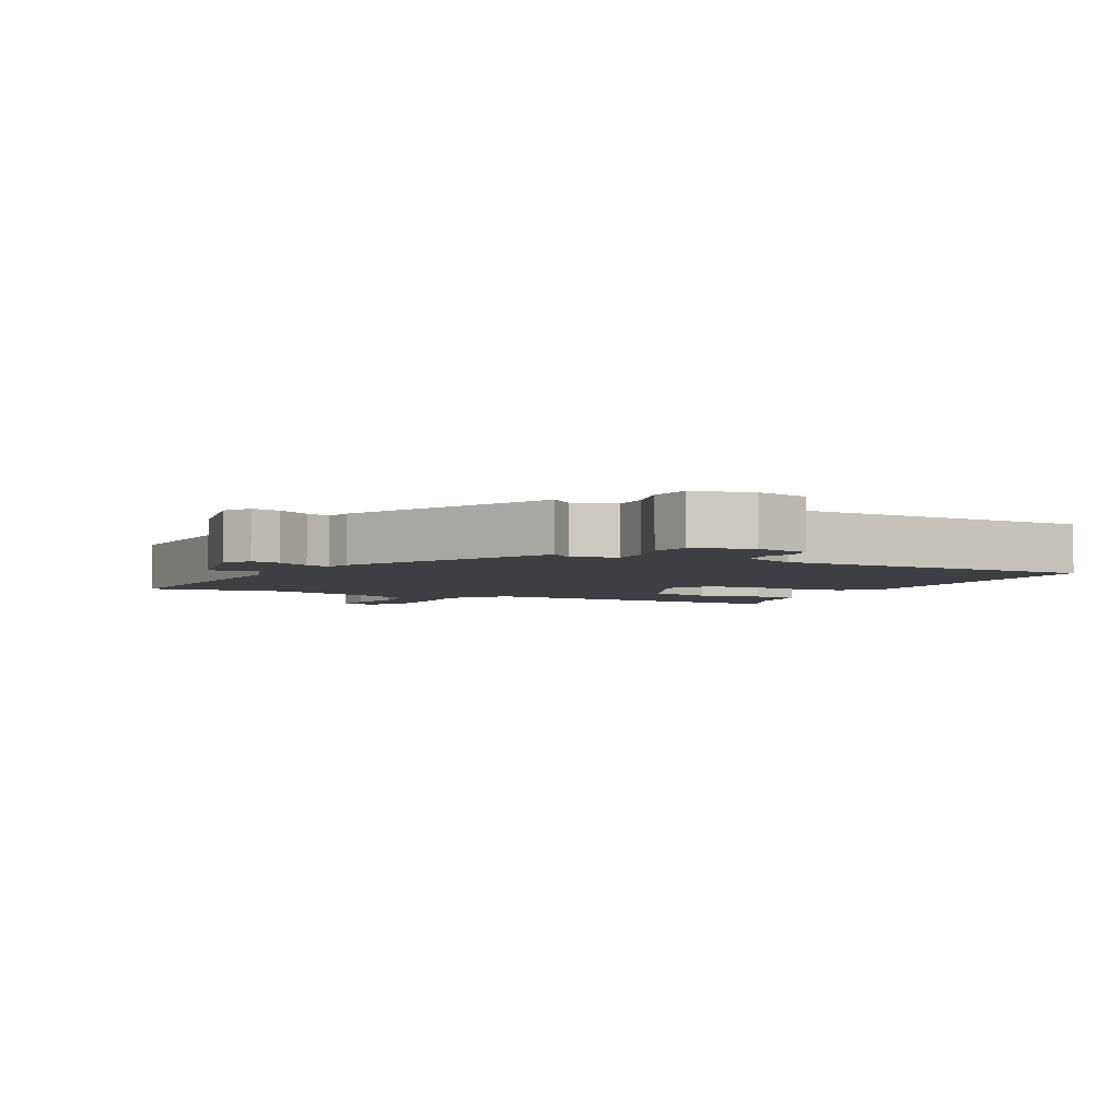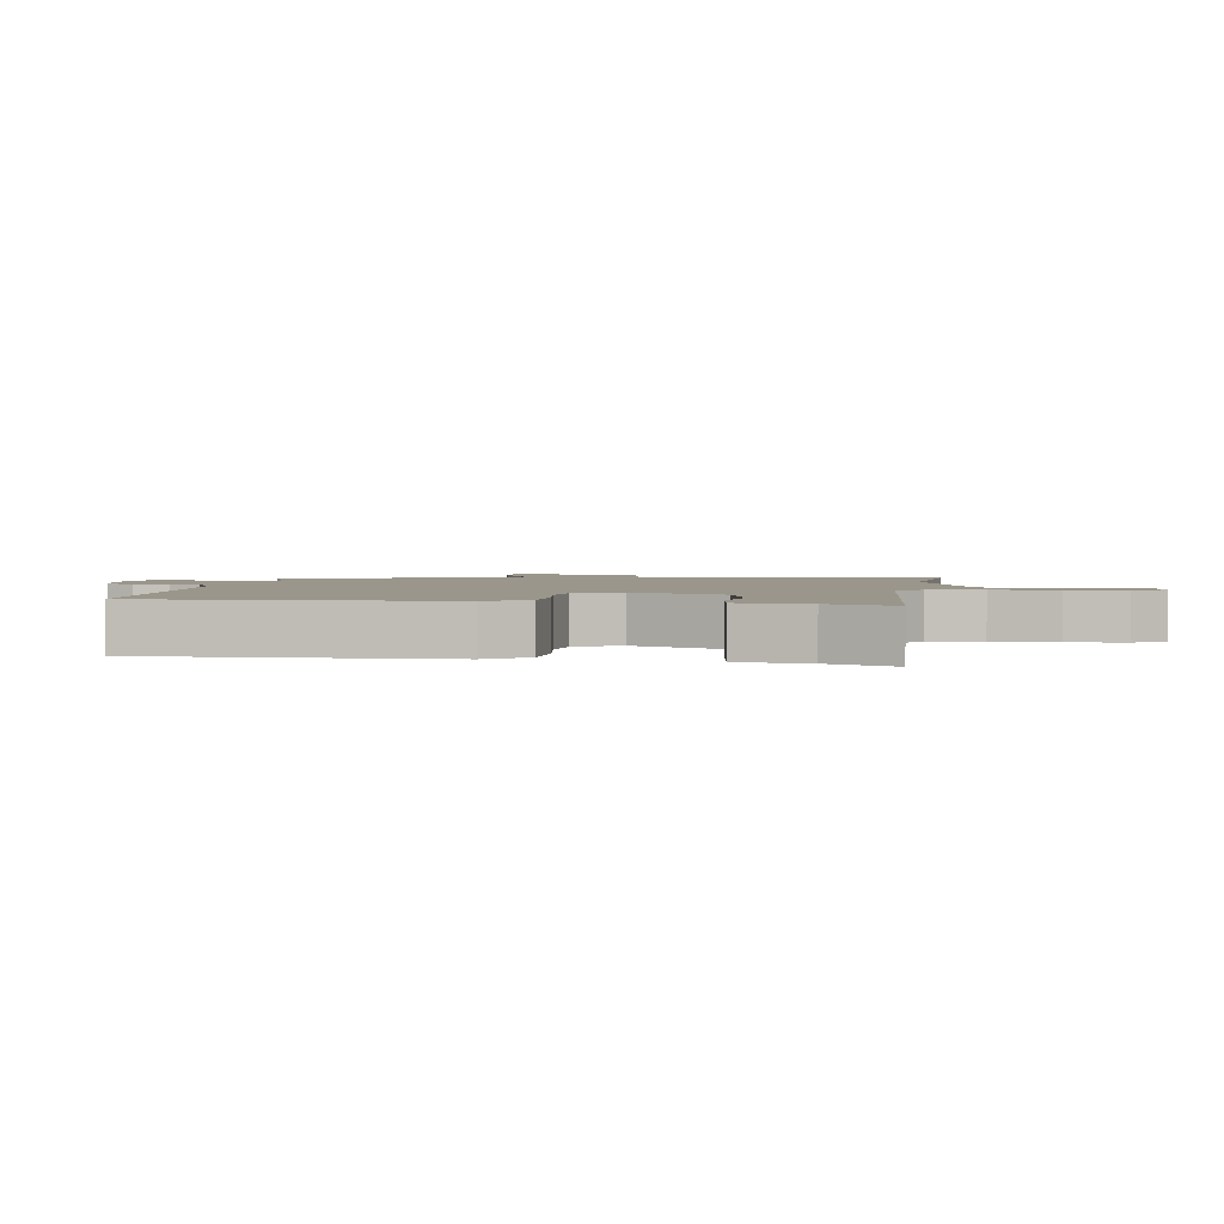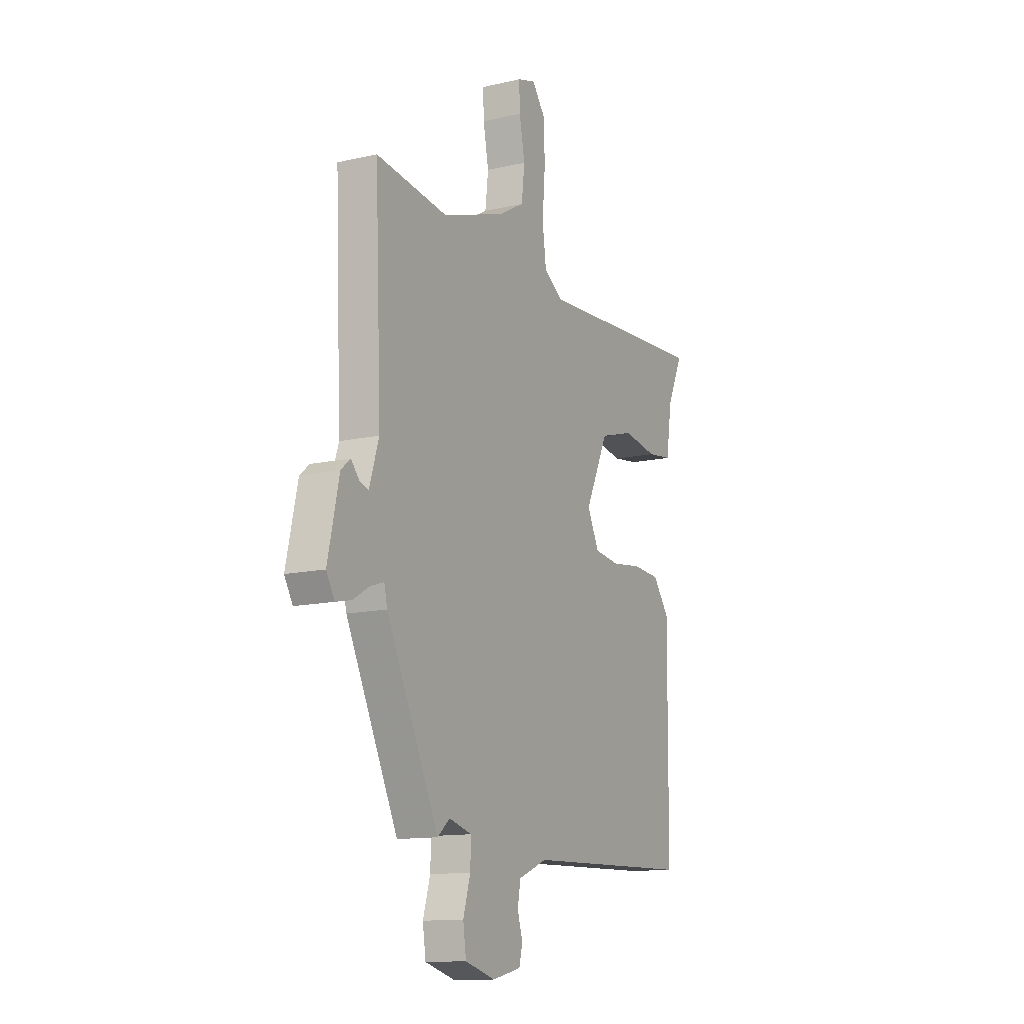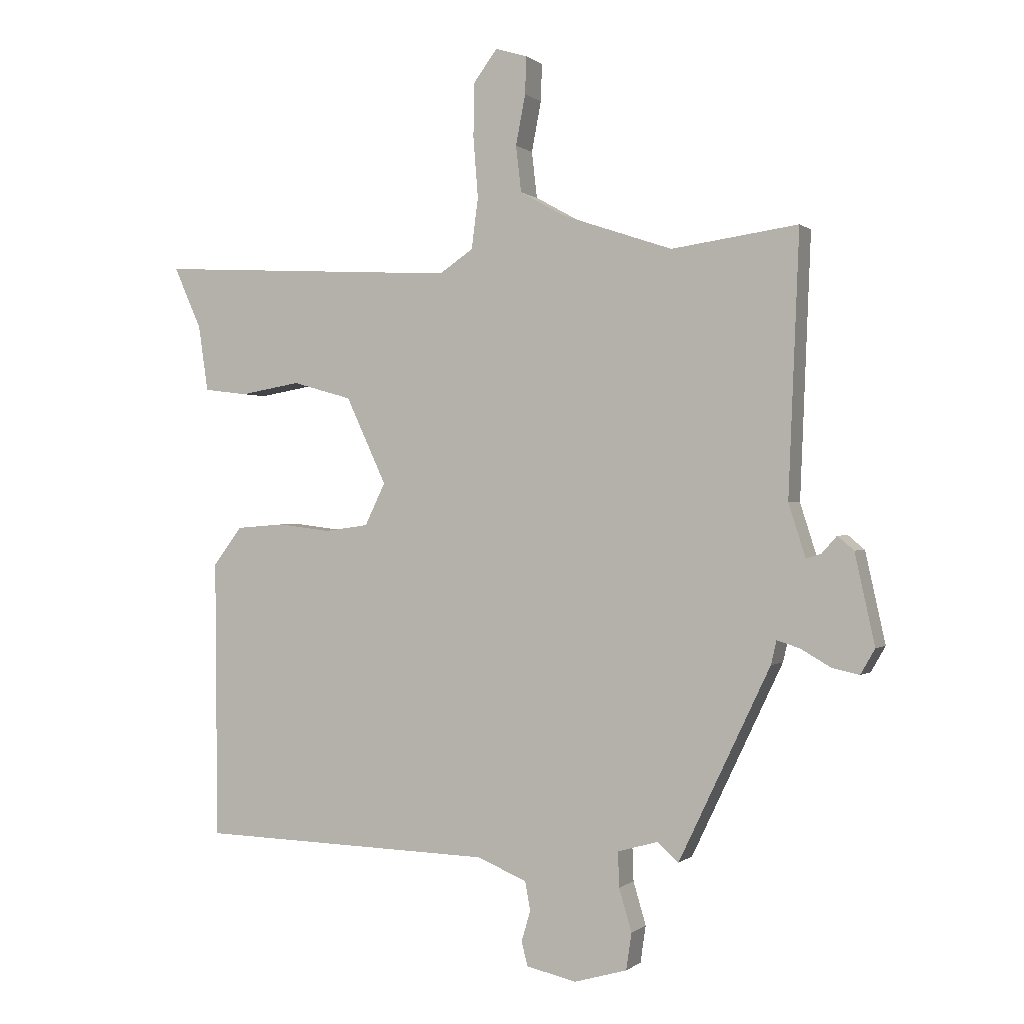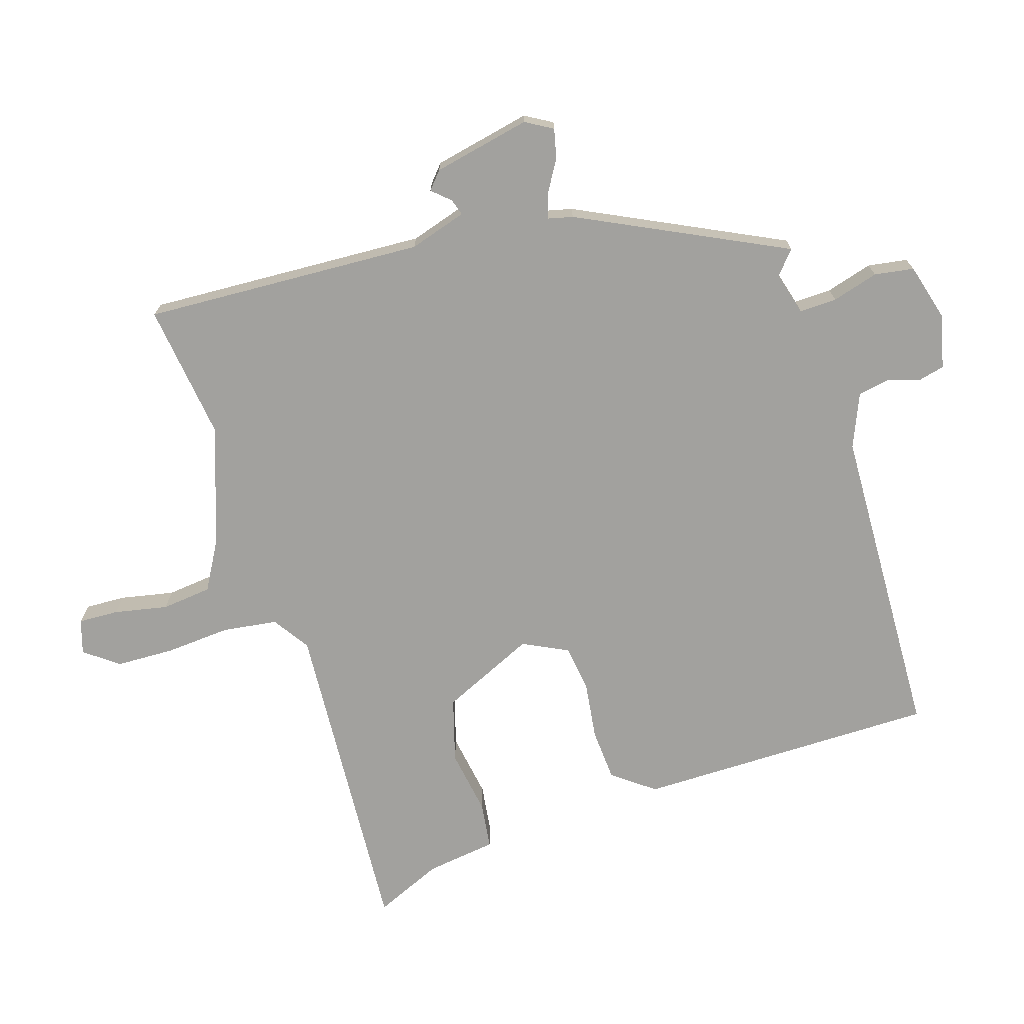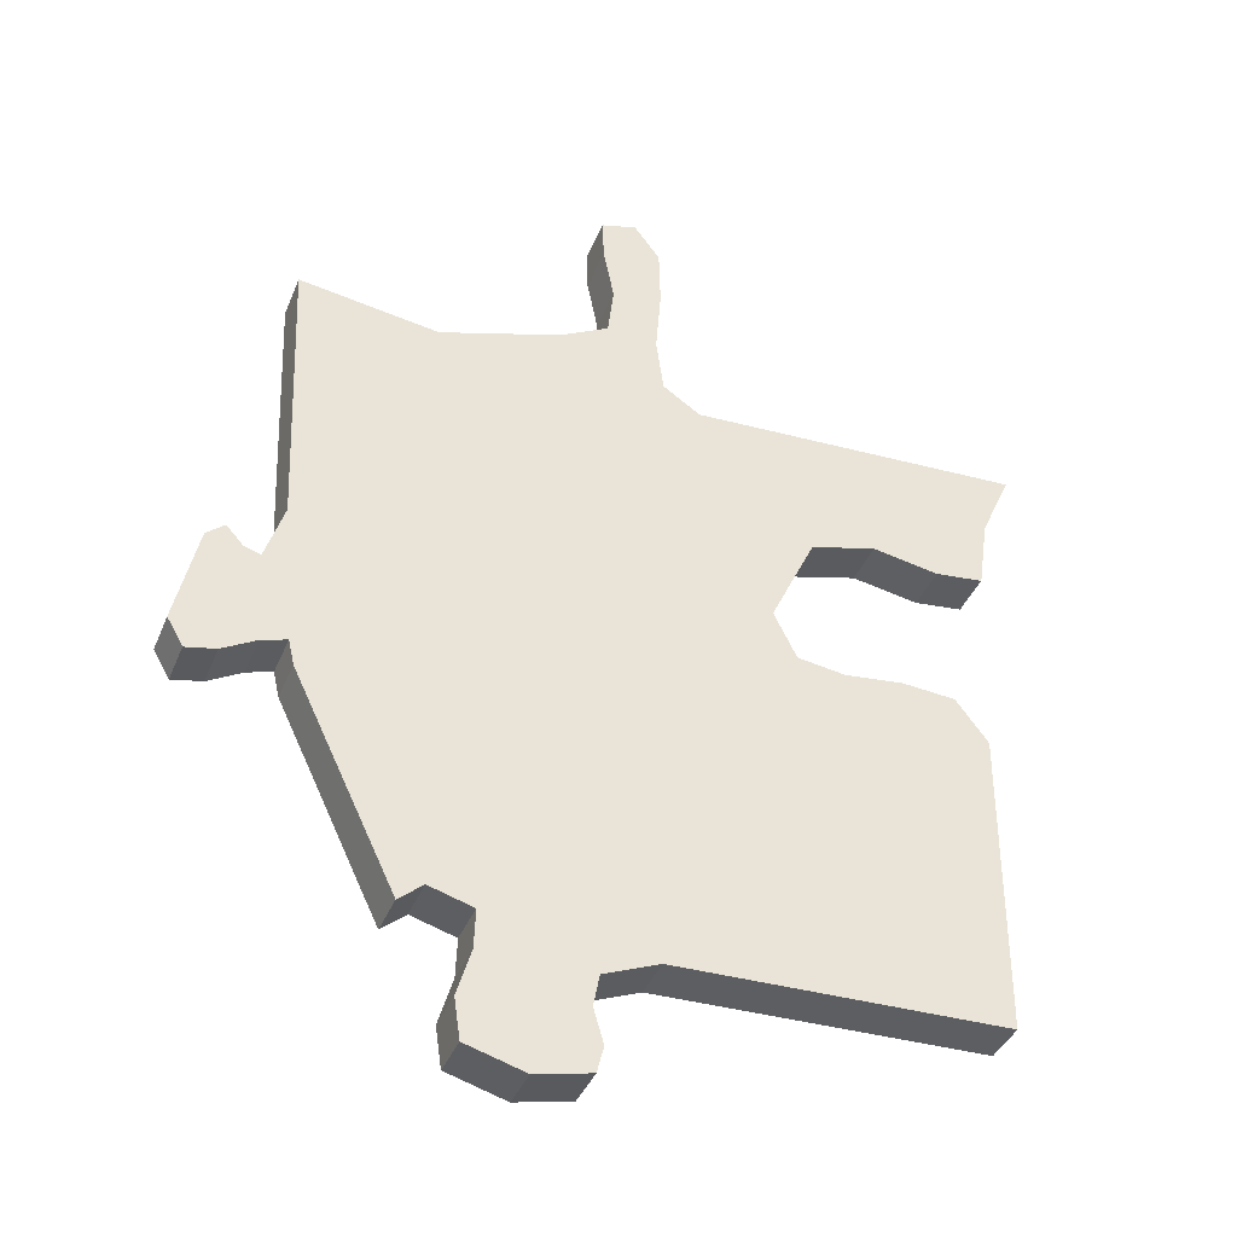
<metadata>
{"format":"obj","ext":"obj","renderer":"f3d","projection":"perspective","resolution":1024,"background":"white","views":[{"elev":-3.8,"azim":152.3,"up":"+Y"},{"elev":2.4,"azim":-82.3,"up":"+Y"},{"elev":-12.8,"azim":118.0,"up":"+Z"},{"elev":-0.1,"azim":22.3,"up":"+Z"},{"elev":-72.1,"azim":107.1,"up":"+Y"},{"elev":-39.9,"azim":158.9,"up":"+Z"}]}
</metadata>
<code>
v 0.361 0.07 -0.498
v 0.325 0.07 -0.467
v 0.259 0.07 -0.486
v 0.261 0.07 -0.544
v 0.282 0.07 -0.615
v 0.273 0.07 -0.676
v 0.185 0.07 -0.701
v 0.102 0.07 -0.682
v 0.092 0.07 -0.642
v 0.107 0.07 -0.591
v 0.098 0.07 -0.543
v 0.015 0.07 -0.509
v -0.476 0.07 -0.495
v -0.48 0.07 -0.031
v -0.432 0.07 0.033
v -0.352 0.07 0.039
v -0.264 0.07 0.028
v -0.191 0.07 0.038
v -0.157 0.07 0.108
v -0.224 0.07 0.252
v -0.323 0.07 0.28
v -0.423 0.07 0.263
v -0.496 0.07 0.272
v -0.512 0.07 0.381
v -0.558 0.07 0.484
v -0.053 0.07 0.456
v 0.003 0.07 0.494
v 0.014 0.07 0.578
v 0.006 0.07 0.679
v 0.008 0.07 0.769
v 0.047 0.07 0.821
v 0.1 0.07 0.805
v 0.098 0.07 0.743
v 0.082 0.07 0.66
v 0.091 0.07 0.583
v 0.166 0.07 0.541
v 0.349 0.07 0.479
v 0.559 0.07 0.508
v 0.541 0.07 0.075
v 0.569 0.07 -0.013
v 0.594 0.07 -0.005
v 0.619 0.07 0.023
v 0.646 0.07 0
v 0.679 0.07 -0.15
v 0.655 0.07 -0.192
v 0.61 0.07 -0.182
v 0.56 0.07 -0.153
v 0.522 0.07 -0.141
v 0.513 0.07 -0.18
v 0.361 0 -0.498
v 0.325 0 -0.467
v 0.259 0 -0.486
v 0.261 0 -0.544
v 0.282 0 -0.615
v 0.273 0 -0.676
v 0.185 0 -0.701
v 0.102 0 -0.682
v 0.092 0 -0.642
v 0.107 0 -0.591
v 0.098 0 -0.543
v 0.015 0 -0.509
v -0.476 0 -0.495
v -0.48 0 -0.031
v -0.432 0 0.033
v -0.352 0 0.039
v -0.264 0 0.028
v -0.191 0 0.038
v -0.157 0 0.108
v -0.224 0 0.252
v -0.323 0 0.28
v -0.423 0 0.263
v -0.496 0 0.272
v -0.512 0 0.381
v -0.558 0 0.484
v -0.053 0 0.456
v 0.003 0 0.494
v 0.014 0 0.578
v 0.006 0 0.679
v 0.008 0 0.769
v 0.047 0 0.821
v 0.1 0 0.805
v 0.098 0 0.743
v 0.082 0 0.66
v 0.091 0 0.583
v 0.166 0 0.541
v 0.349 0 0.479
v 0.559 0 0.508
v 0.541 0 0.075
v 0.569 0 -0.013
v 0.594 0 -0.005
v 0.619 0 0.023
v 0.646 0 0
v 0.679 0 -0.15
v 0.655 0 -0.192
v 0.61 0 -0.182
v 0.56 0 -0.153
v 0.522 0 -0.141
v 0.513 0 -0.18
f 48 49 1 2
f 45 46 47
f 44 45 47
f 43 44 47
f 42 43 47
f 41 42 47
f 40 41 47 48
f 48 2 3
f 40 48 3
f 39 40 3
f 37 38 39 3
f 32 33 34
f 31 32 34
f 30 31 34
f 29 30 34
f 28 29 34
f 27 28 34 35
f 24 25 26
f 23 24 26
f 22 23 26
f 21 22 26
f 20 21 26
f 19 20 26 27
f 15 16 17
f 14 15 17
f 13 14 17
f 12 13 17
f 11 12 17 18
f 8 9 10
f 7 8 10
f 6 7 10
f 5 6 10
f 4 5 10
f 3 4 10 11
f 11 18 19
f 3 11 19
f 37 3 19
f 36 37 19
f 19 27 35 36
f 51 50 98 97
f 96 95 94
f 96 94 93
f 96 93 92
f 96 92 91
f 96 91 90
f 97 96 90 89
f 52 51 97
f 52 97 89
f 52 89 88
f 52 88 87 86
f 83 82 81
f 83 81 80
f 83 80 79
f 83 79 78
f 83 78 77
f 84 83 77 76
f 75 74 73
f 75 73 72
f 75 72 71
f 75 71 70
f 75 70 69
f 76 75 69 68
f 66 65 64
f 66 64 63
f 66 63 62
f 66 62 61
f 67 66 61 60
f 59 58 57
f 59 57 56
f 59 56 55
f 59 55 54
f 59 54 53
f 60 59 53 52
f 68 67 60
f 68 60 52
f 68 52 86
f 68 86 85
f 85 84 76 68
f 1 50 51 2
f 2 51 52 3
f 3 52 53 4
f 4 53 54 5
f 5 54 55 6
f 6 55 56 7
f 7 56 57 8
f 8 57 58 9
f 9 58 59 10
f 10 59 60 11
f 11 60 61 12
f 12 61 62 13
f 13 62 63 14
f 14 63 64 15
f 15 64 65 16
f 16 65 66 17
f 17 66 67 18
f 18 67 68 19
f 19 68 69 20
f 20 69 70 21
f 21 70 71 22
f 22 71 72 23
f 23 72 73 24
f 24 73 74 25
f 25 74 75 26
f 26 75 76 27
f 27 76 77 28
f 28 77 78 29
f 29 78 79 30
f 30 79 80 31
f 31 80 81 32
f 32 81 82 33
f 33 82 83 34
f 34 83 84 35
f 35 84 85 36
f 36 85 86 37
f 37 86 87 38
f 38 87 88 39
f 39 88 89 40
f 40 89 90 41
f 41 90 91 42
f 42 91 92 43
f 43 92 93 44
f 44 93 94 45
f 45 94 95 46
f 46 95 96 47
f 47 96 97 48
f 48 97 98 49
f 49 98 50 1

</code>
